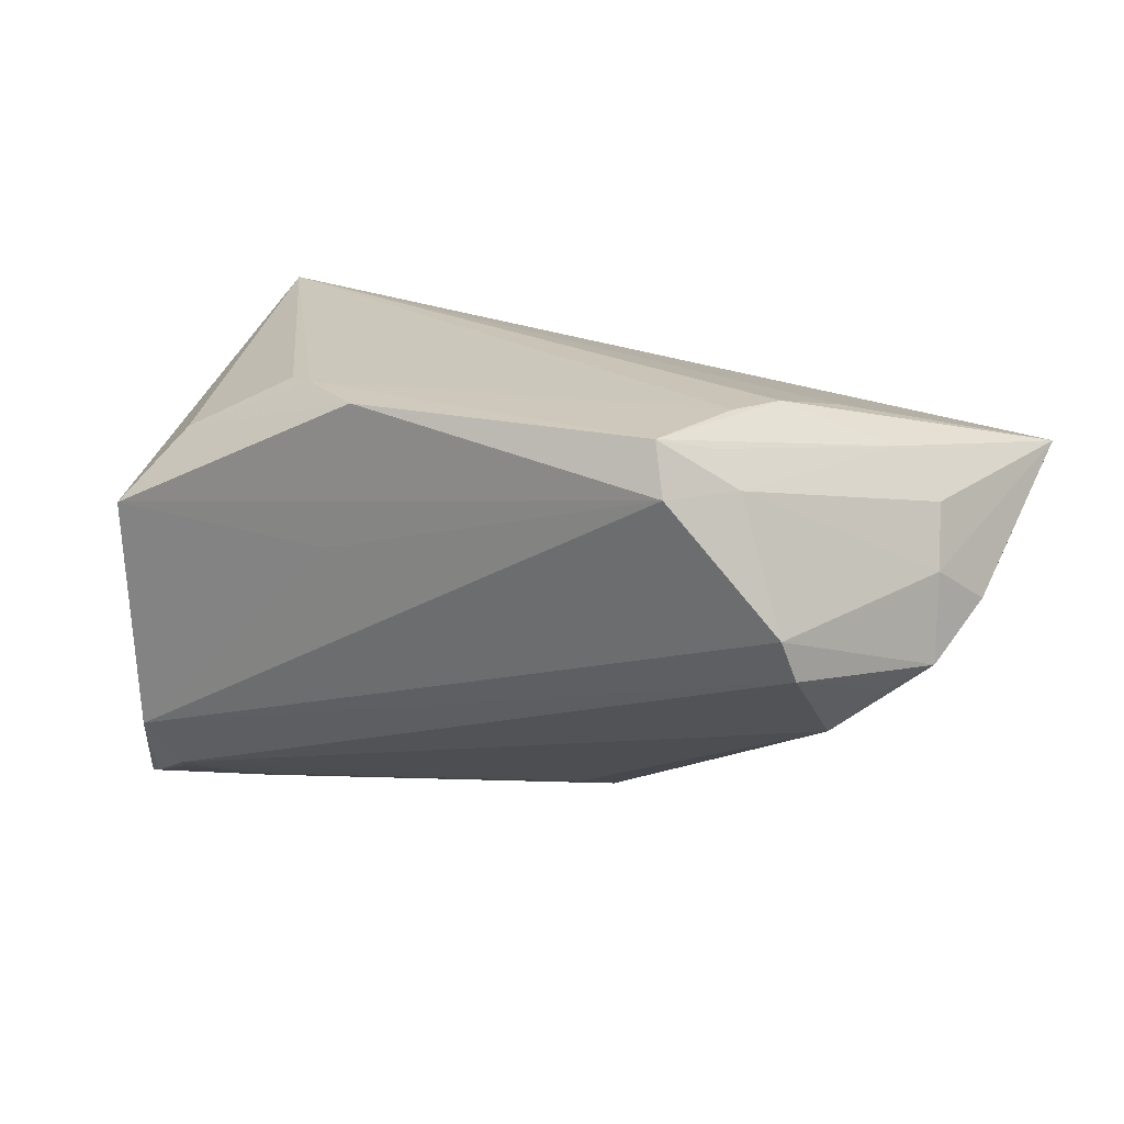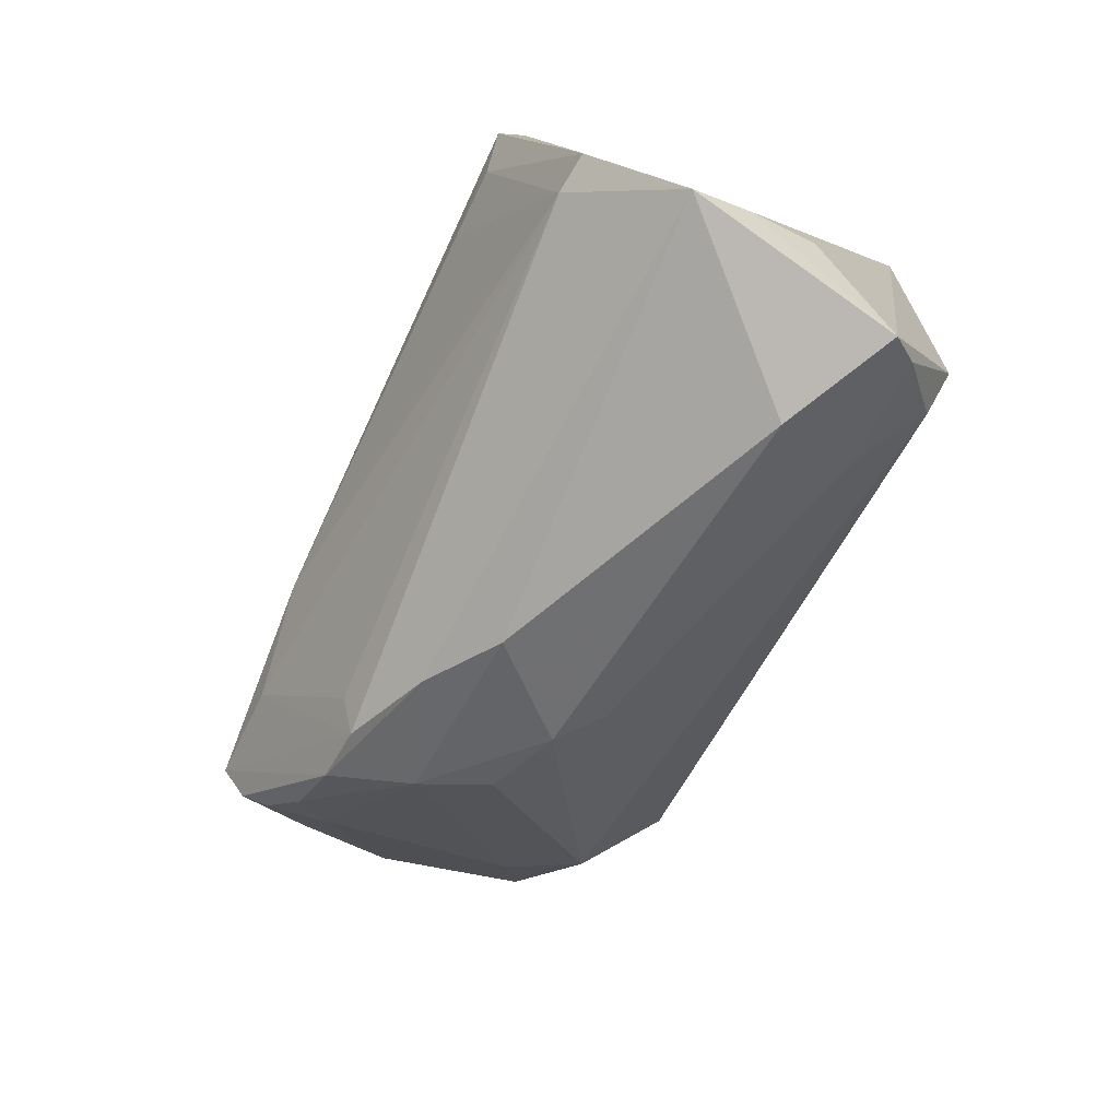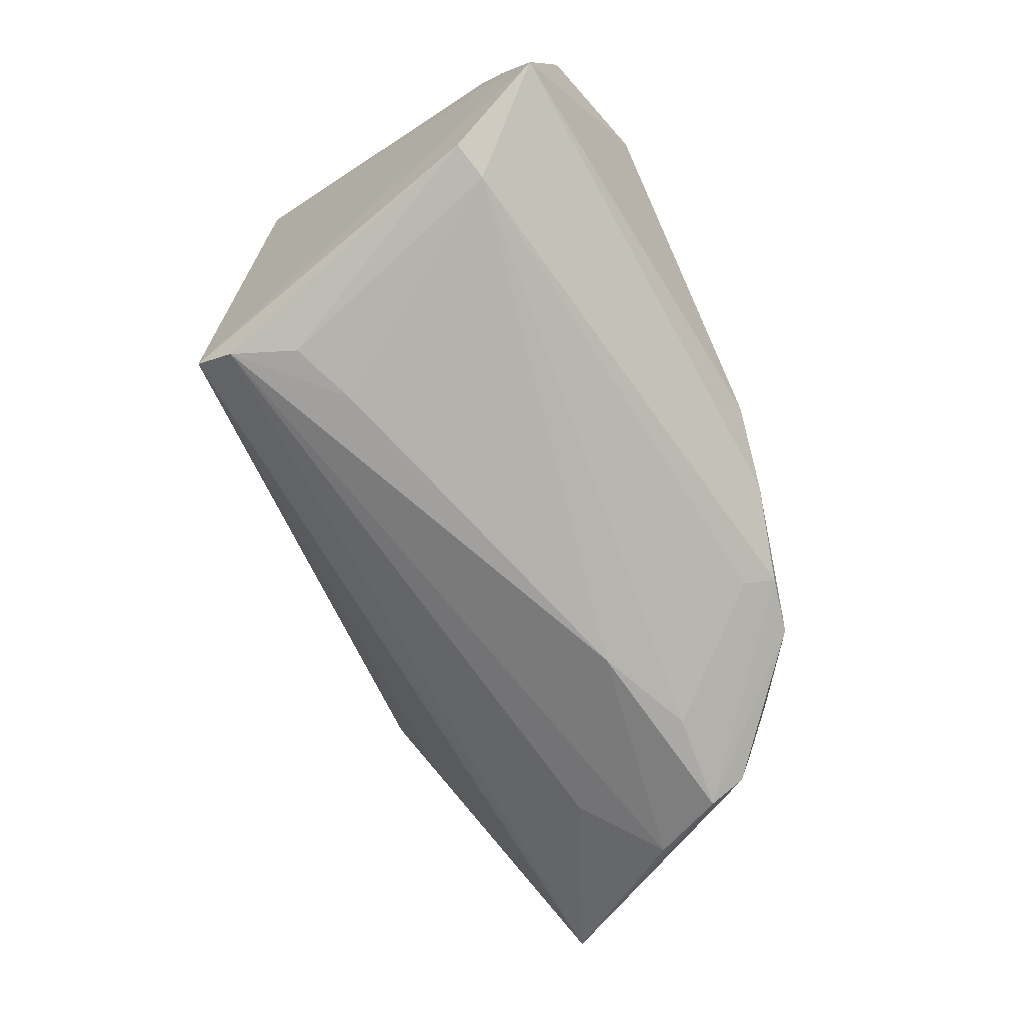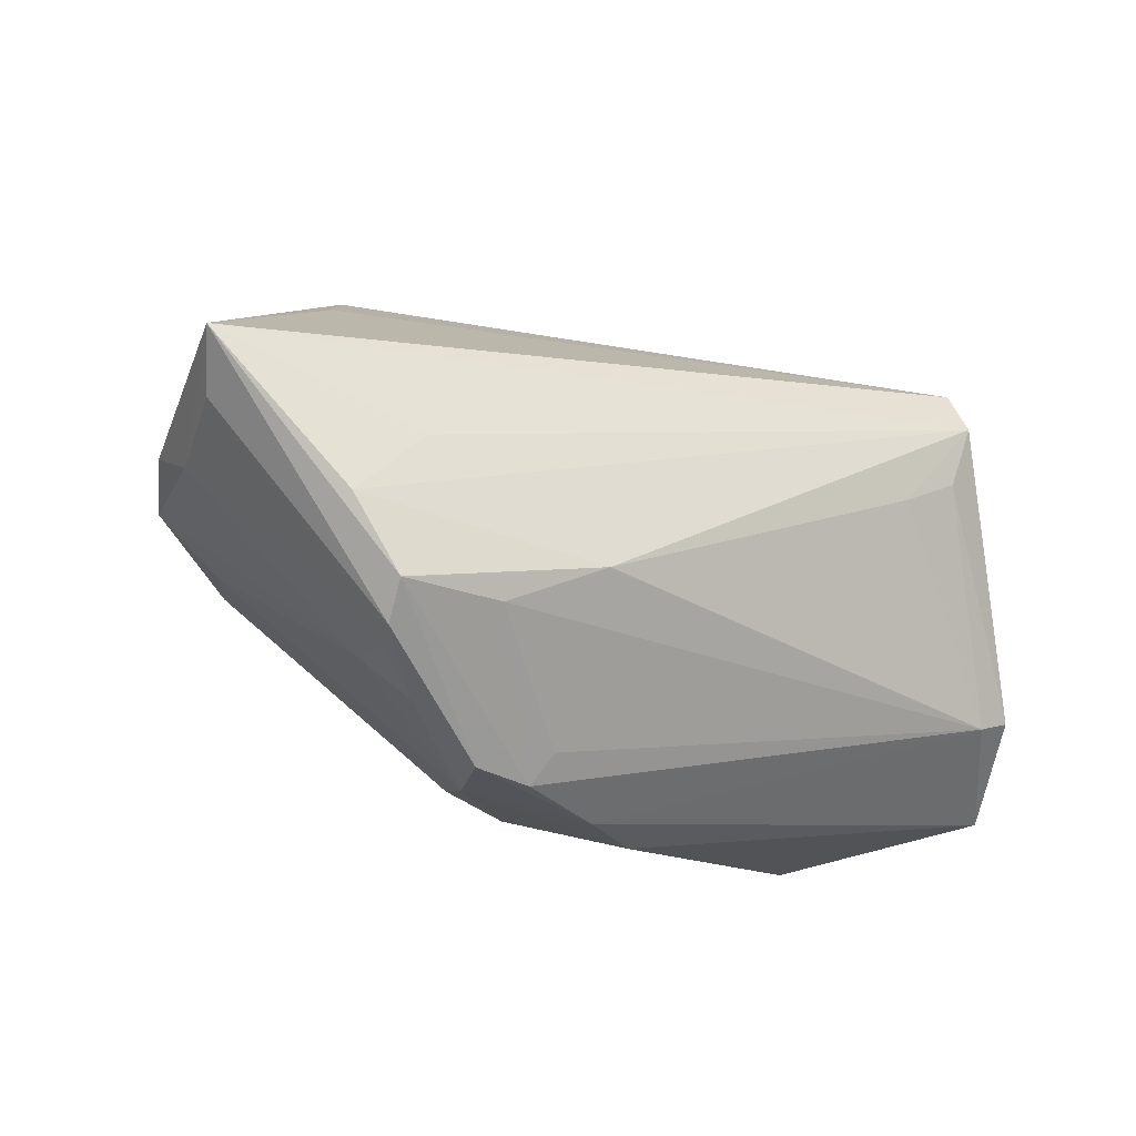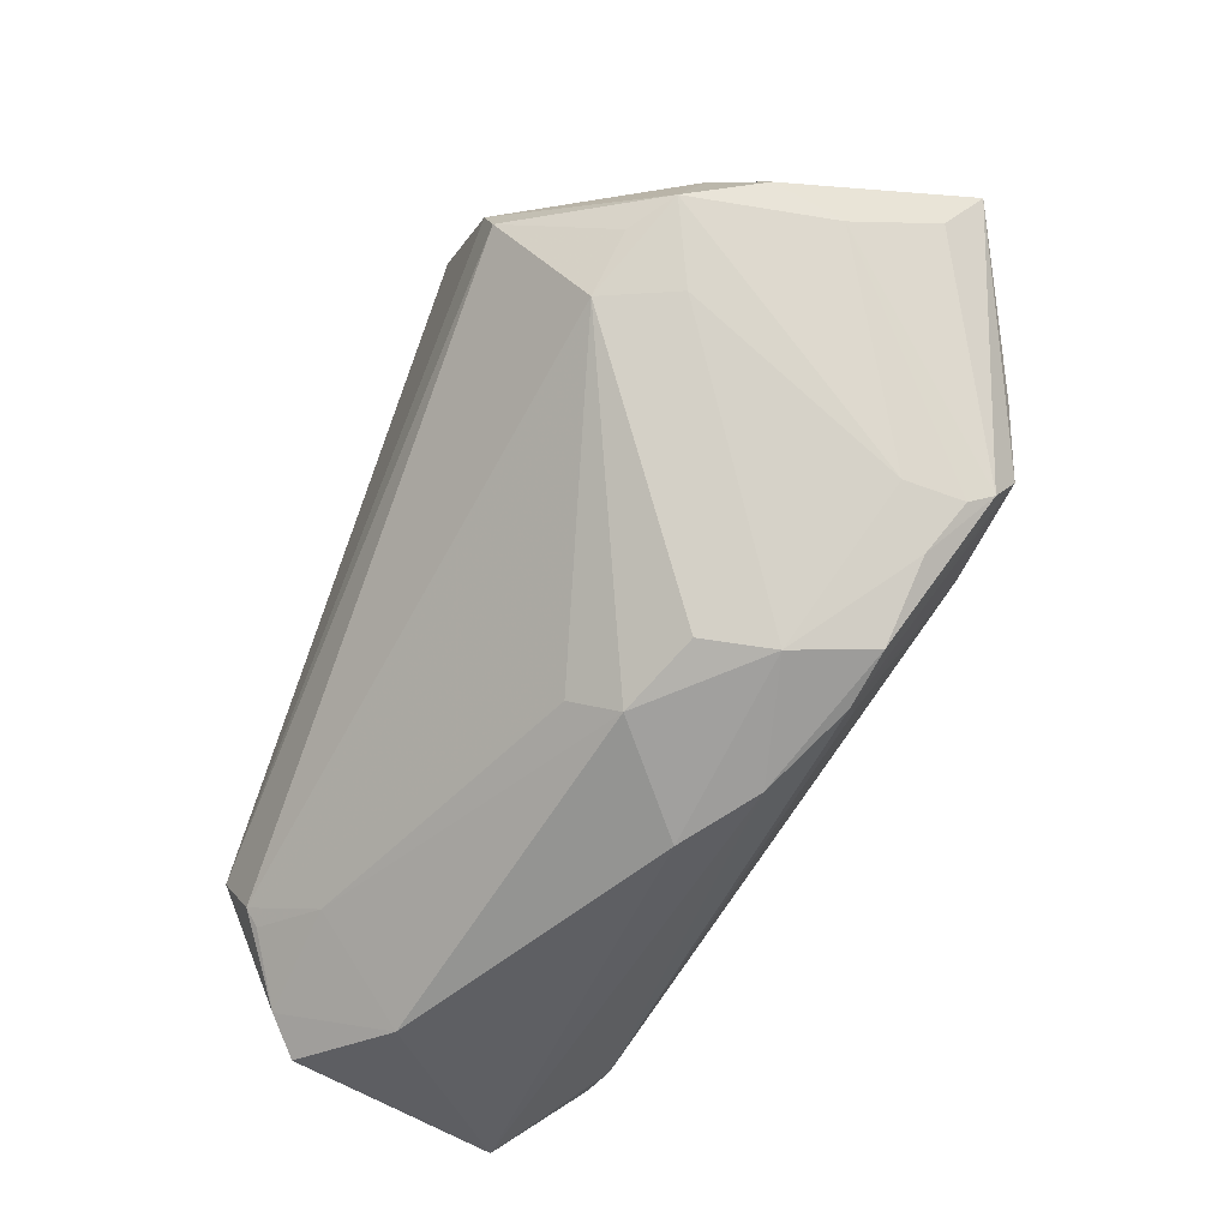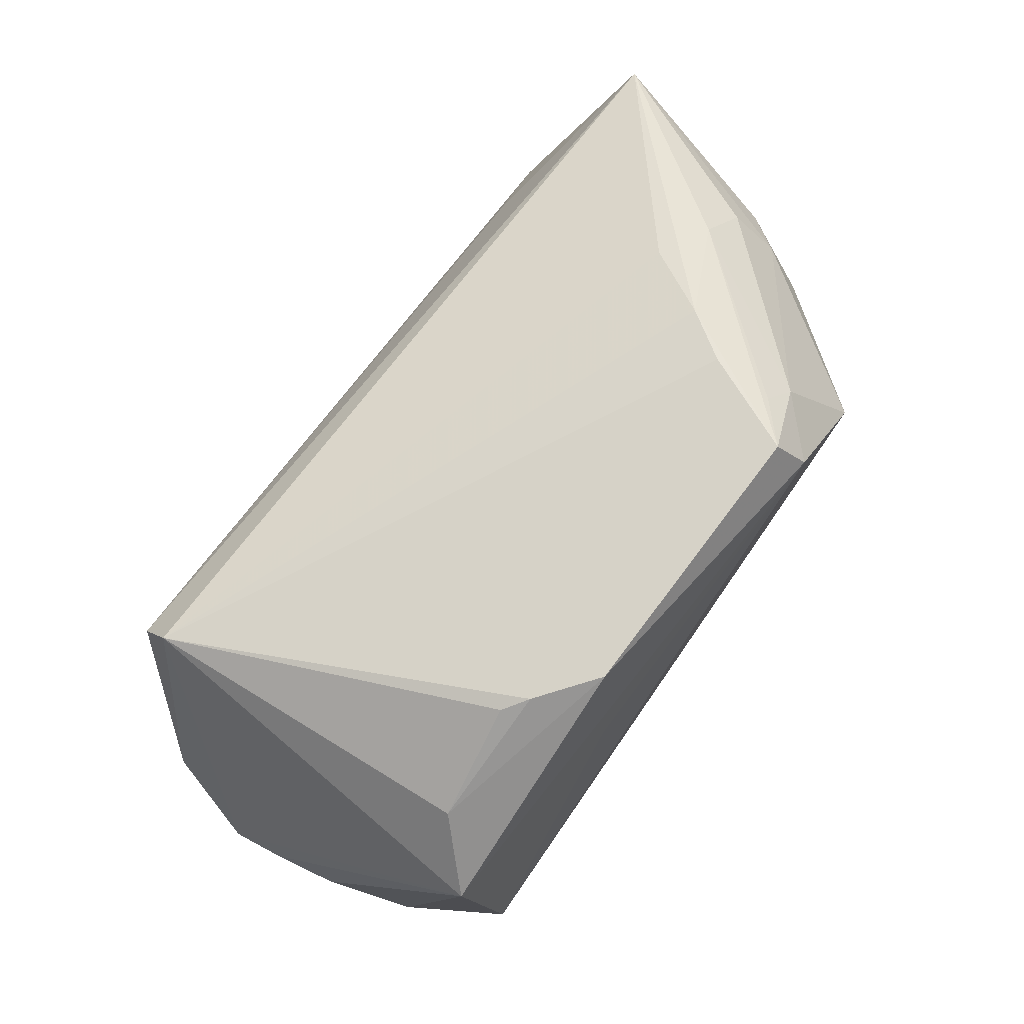
<metadata>
{"format":"obj","ext":"obj","renderer":"f3d","projection":"perspective","resolution":1024,"background":"white","views":[{"elev":33.0,"azim":16.4,"up":"+Y"},{"elev":-65.2,"azim":-112.6,"up":"+Y"},{"elev":-68.2,"azim":-64.7,"up":"+Z"},{"elev":-13.0,"azim":148.6,"up":"+Y"},{"elev":-57.9,"azim":66.7,"up":"+Y"},{"elev":76.0,"azim":-54.6,"up":"+Y"}]}
</metadata>
<code>
v -0.01671 0.03337 0.02528
v 0.03697 -0.01763 -0.02347
v -0.00329 -0.03509 -0.008132
v 0.02005 -0.02997 -0.009718
v 0.02771 0.03156 0.008139
v 0.05439 0.009142 -0.01527
v 0.03741 -0.004711 0.01873
v -0.03981 0.02327 0.01879
v -0.05565 -0.02482 -0.001326
v -0.03189 0.007016 -0.02671
v 0.01281 -0.007329 -0.02988
v 0.02359 0.03296 0.01413
v -0.04778 -0.02744 0.02118
v 0.01444 -0.02668 -0.02092
v 0.03656 -0.01731 -0.01622
v -0.04157 -0.02174 0.02593
v 0.03797 -0.0158 -0.02654
v 0.007788 -0.03151 0.00237
v 0.03809 -0.01125 -0.02939
v -0.02677 0.031 0.01738
v -0.04087 -0.01982 0.02762
v 0.05211 0.004264 -0.004071
v 0.004465 -0.02797 0.007516
v -0.04285 0.01776 -0.02597
v -0.01973 0.01577 0.02812
v -0.03978 0.01015 -0.02606
v -0.05653 -0.02917 -0.008707
v 0.04602 0.01896 0.003737
v 0.02553 -0.01241 -0.02883
v -0.05427 -0.02125 0.007214
v 0.05203 0.007244 0.004259
v 0.04726 0.01313 0.009253
v -0.0238 0.03208 0.01957
v 0.01654 -0.03032 -0.01897
v 0.04183 -0.004497 0.009769
v 0.03508 0.009165 0.02936
v 0.0232 0.03227 0.02191
v 0.04321 0.00146 0.01733
v 0.02683 0.02851 0.0234
v -0.05292 -0.01773 -0.01932
v -0.03835 -0.03509 0.009341
v -0.04264 0.02287 -0.02249
v 0.01732 -0.02896 -0.001189
v -0.04821 -0.01885 -0.02013
v 0.05653 0.01573 -0.01975
v 0.03297 0.02731 -0.000497
v -0.04656 0.01563 0.02544
v 0.01797 0.03509 0.0264
v 0.03326 0.01447 0.02988
v 0.02365 -0.02882 -0.01961
v 0.04024 0.02461 0.002475
v 0.0429 -0.002212 -0.02741
v 0.04821 0.003345 0.01358
v -0.03352 -0.0251 0.02075
v 0.01978 0.02989 0.02988
v -0.04426 -0.01285 0.02988
v 0.005529 -0.03336 -0.01431
v 0.03316 0.005651 -0.0256
v 0.03207 -0.02239 -0.02057
v -0.05068 -0.03074 0.01747
f 45 42 46
f 46 5 45
f 42 5 46
f 45 5 51
f 1 47 55
f 30 47 9
f 45 52 58
f 42 40 27
f 9 47 27
f 27 47 42
f 48 1 55
f 48 51 5
f 42 47 8
f 47 1 8
f 36 56 21
f 31 22 45
f 53 22 31
f 45 32 31
f 31 32 53
f 45 22 6
f 3 27 57
f 45 51 28
f 28 32 45
f 12 5 42
f 12 48 5
f 42 8 20
f 55 47 25
f 25 56 55
f 47 56 25
f 55 56 49
f 56 36 49
f 53 32 49
f 49 36 53
f 7 35 53
f 7 36 21
f 21 23 7
f 7 23 18
f 47 30 60
f 60 56 47
f 60 30 9
f 9 27 60
f 40 26 44
f 44 11 29
f 29 14 44
f 44 27 40
f 57 27 44
f 24 58 52
f 52 11 24
f 24 42 45
f 45 58 24
f 24 40 42
f 24 26 40
f 51 48 37
f 33 8 1
f 33 20 8
f 42 20 33
f 1 48 33
f 33 12 42
f 48 12 33
f 39 37 48
f 39 48 55
f 55 49 39
f 32 28 39
f 39 49 32
f 39 28 51
f 51 37 39
f 53 36 38
f 38 7 53
f 36 7 38
f 45 6 17
f 17 6 22
f 43 7 18
f 35 7 43
f 50 17 59
f 21 56 13
f 56 60 13
f 27 3 41
f 41 60 27
f 41 3 18
f 41 13 60
f 10 44 26
f 11 44 10
f 26 24 10
f 10 24 11
f 19 52 45
f 45 17 19
f 29 11 19
f 19 11 52
f 17 50 19
f 15 22 53
f 53 35 15
f 4 43 18
f 57 50 4
f 4 50 59
f 18 3 4
f 4 3 57
f 59 15 4
f 35 43 4
f 4 15 35
f 21 13 16
f 18 23 54
f 54 41 18
f 13 41 54
f 54 16 13
f 54 23 21
f 21 16 54
f 34 19 50
f 34 50 57
f 34 14 29
f 29 19 34
f 57 44 34
f 34 44 14
f 59 17 2
f 2 15 59
f 2 17 22
f 22 15 2

</code>
